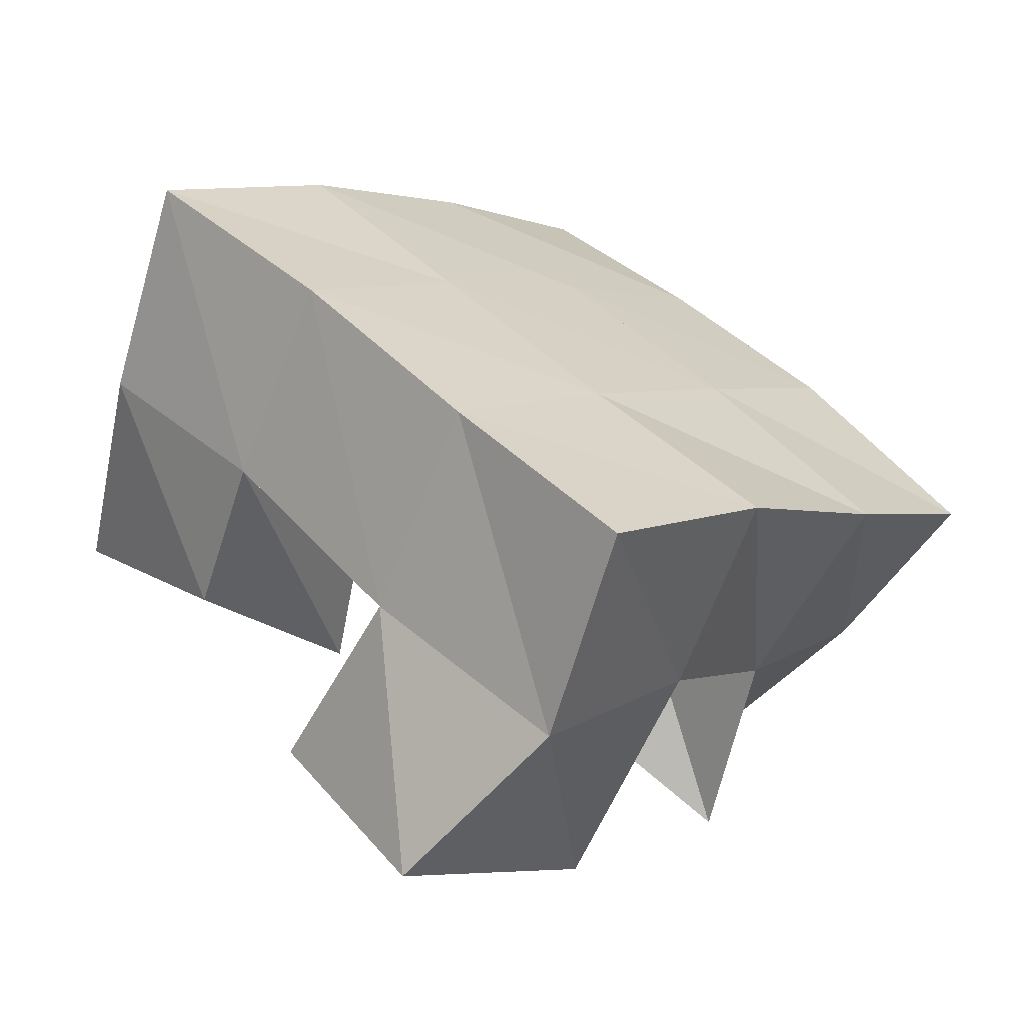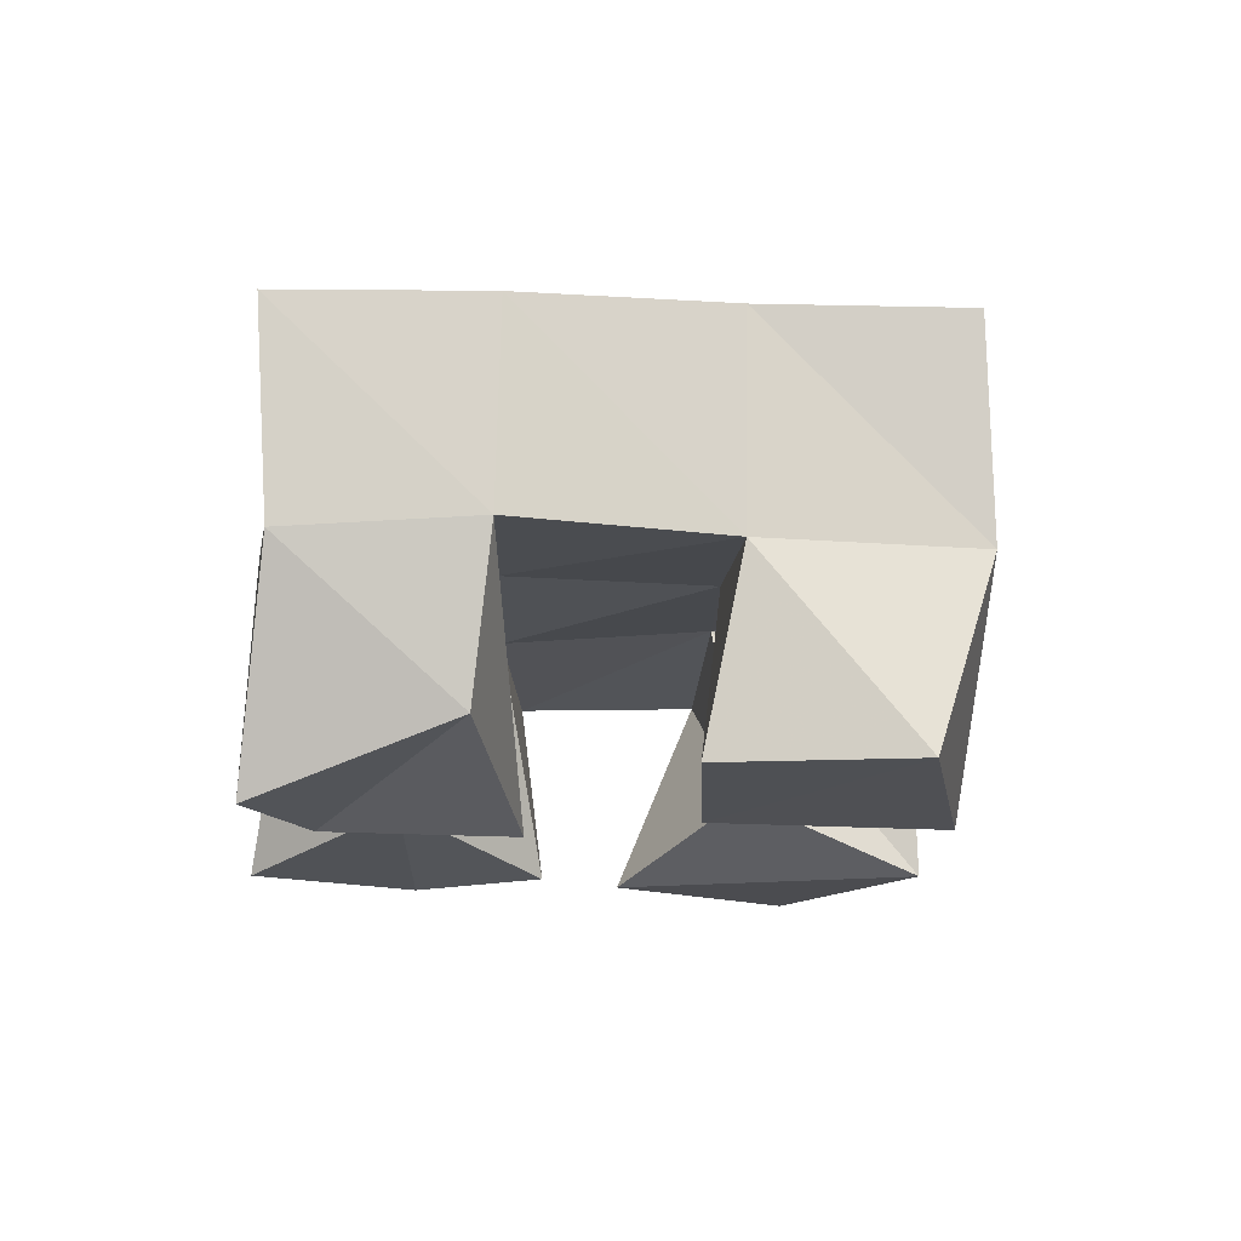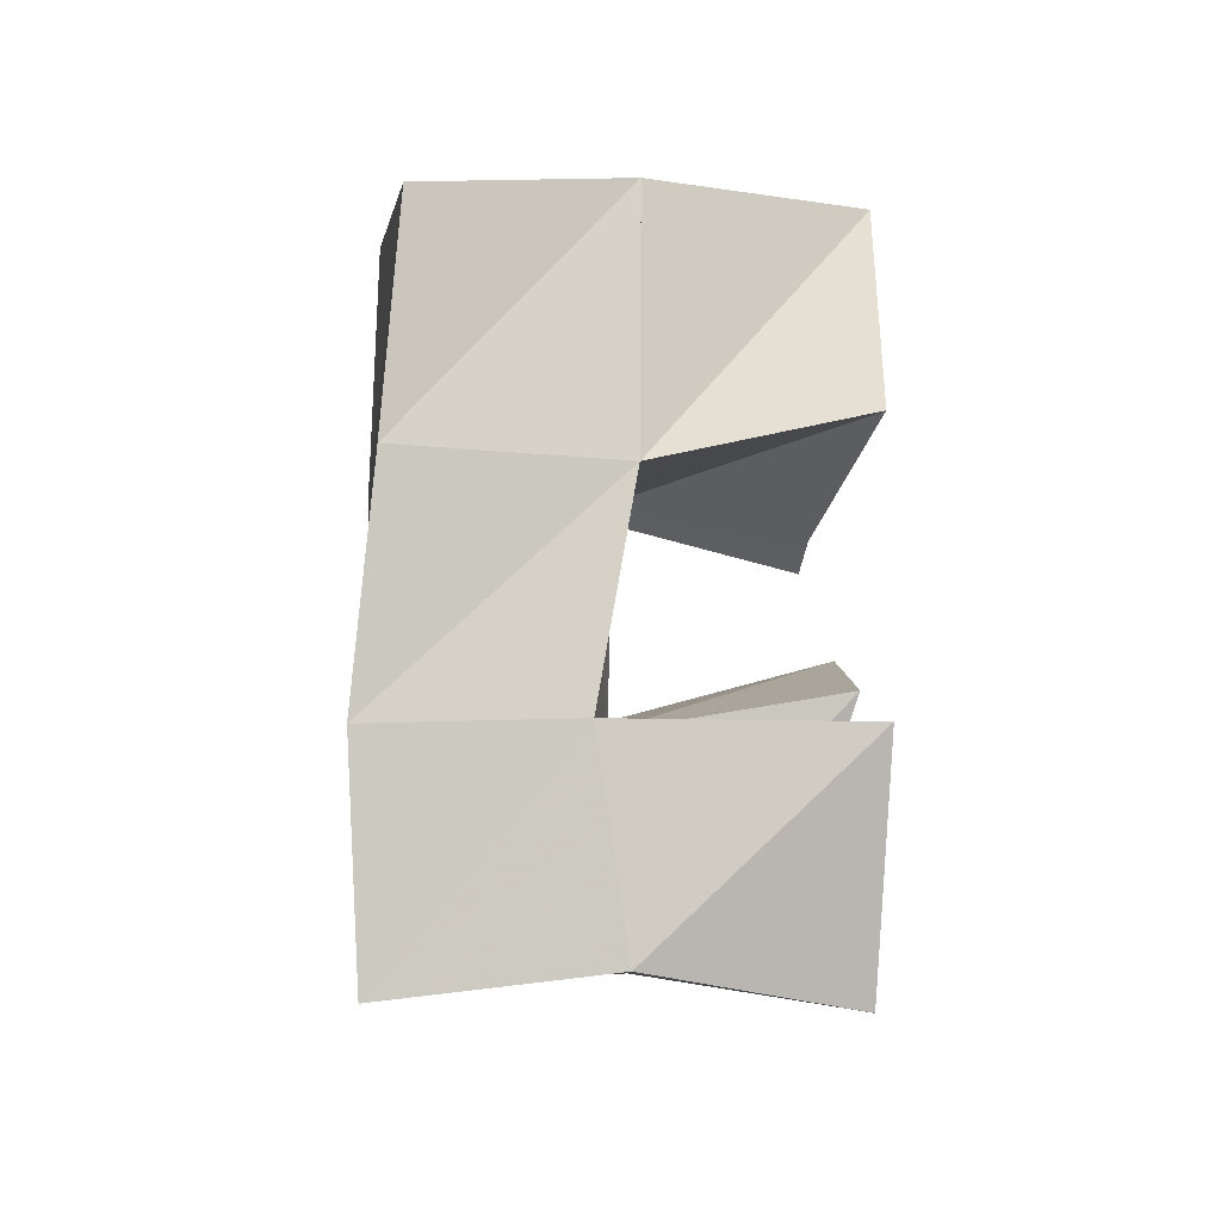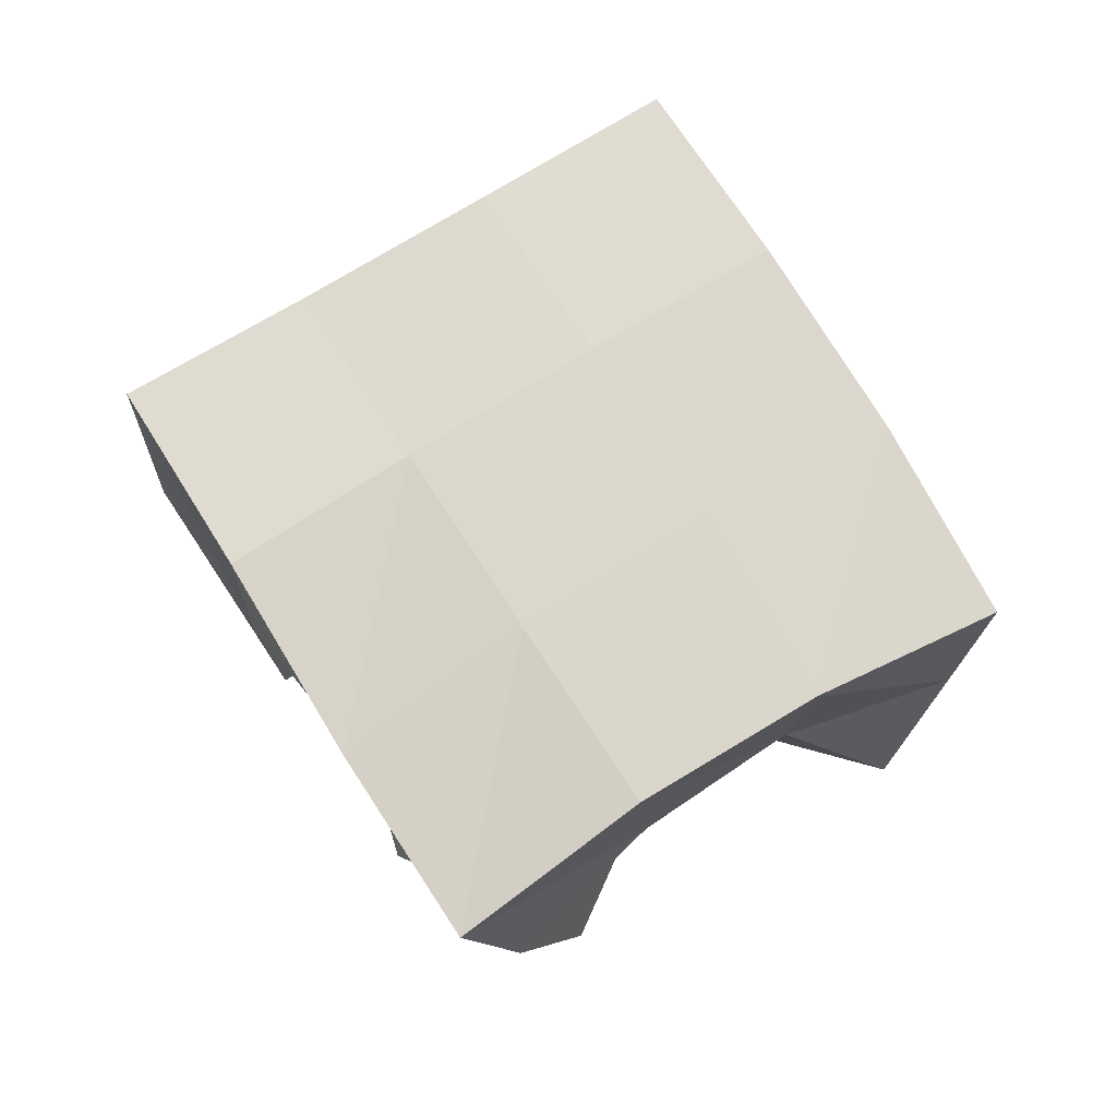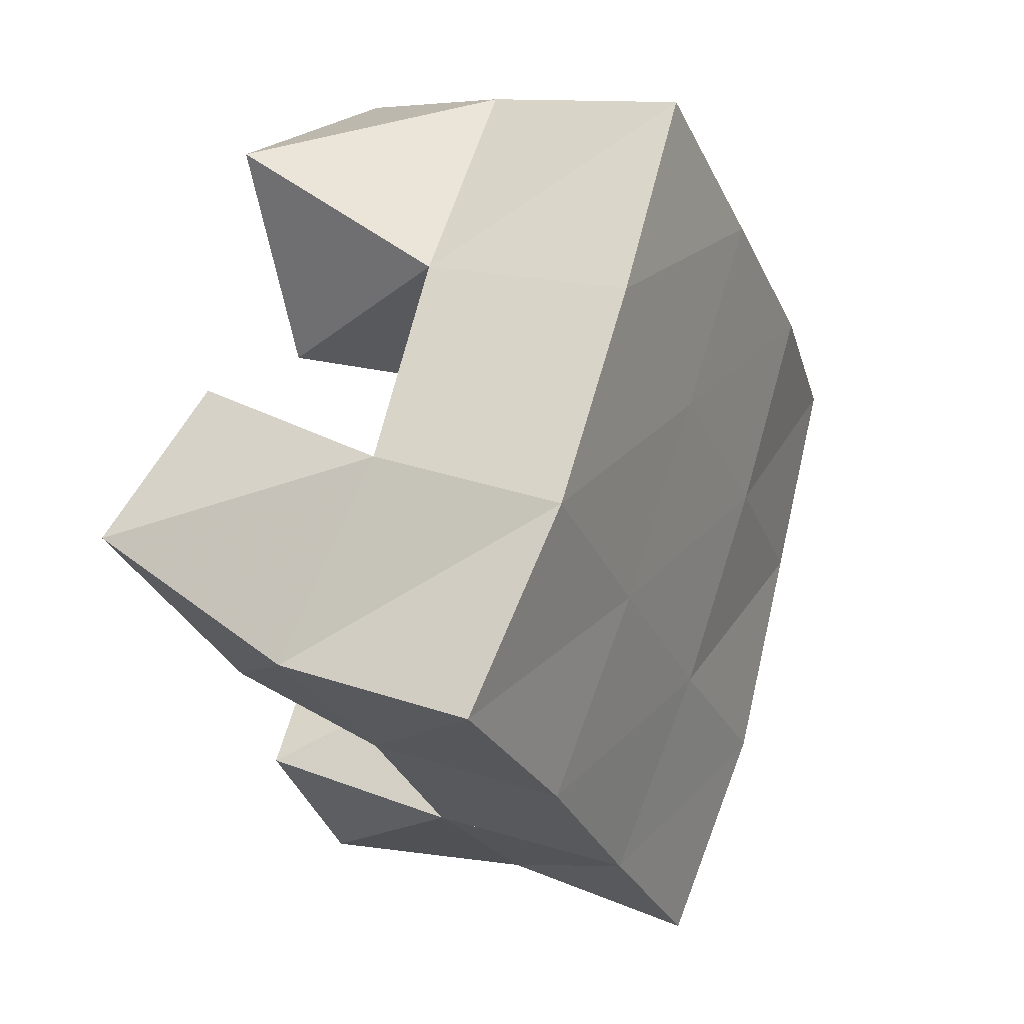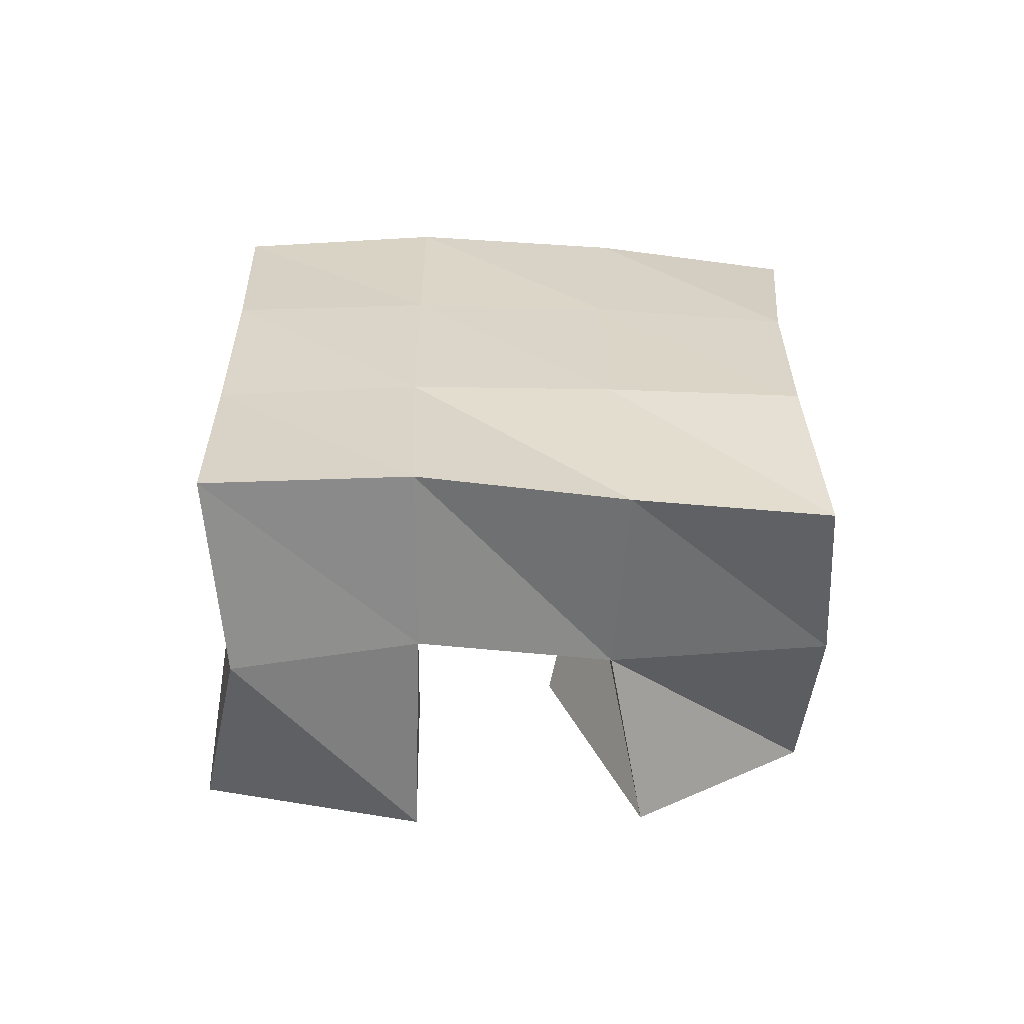
<metadata>
{"format":"obj","ext":"obj","renderer":"f3d","projection":"perspective","resolution":1024,"background":"white","views":[{"elev":-66.6,"azim":159.1,"up":"+Z"},{"elev":-15.2,"azim":138.2,"up":"+Y"},{"elev":-44.9,"azim":-88.5,"up":"+Z"},{"elev":70.0,"azim":-73.4,"up":"+Y"},{"elev":18.4,"azim":119.9,"up":"+Z"},{"elev":27.0,"azim":-132.4,"up":"+Y"}]}
</metadata>
<code>
v 2.788 0.1 -0.1068
v 2.771 0.1457 -0.1177
v 2.795 0.1 -0.1603
v 2.802 0.1469 -0.1651
v 2.838 0.1 -0.1003
v 2.809 0.15 -0.09655
v 2.842 0.1143 -0.1488
v 2.84 0.157 -0.1371
v 2.897 0.1 -0.1364
v 2.908 0.1576 -0.1383
v 2.937 0.1167 -0.1659
v 2.939 0.1567 -0.1753
v 2.927 0.1029 -0.09878
v 2.946 0.1625 -0.1011
v 2.966 0.1 -0.1252
v 2.973 0.1543 -0.1433
v 2.854 0.1014 -0.09137
v 2.843 0.149 -0.06935
v 2.901 0.1117 -0.09534
v 2.877 0.1541 -0.1032
v 2.854 0.105 -0.04082
v 2.869 0.149 -0.03321
v 2.907 0.1021 -0.04481
v 2.912 0.1567 -0.06523
v 2.833 0.1 -0.2052
v 2.829 0.1562 -0.2063
v 2.877 0.1041 -0.2399
v 2.86 0.15 -0.2424
v 2.874 0.1016 -0.169
v 2.871 0.1549 -0.1722
v 2.907 0.1047 -0.2031
v 2.901 0.1516 -0.2109
v 2.762 0.1908 -0.1288
v 2.794 0.1962 -0.1671
v 2.802 0.2002 -0.09765
v 2.834 0.203 -0.1356
v 2.838 0.2015 -0.06514
v 2.873 0.2048 -0.1012
v 2.871 0.1988 -0.02967
v 2.907 0.205 -0.06585
v 2.83 0.2026 -0.2063
v 2.868 0.2043 -0.174
v 2.906 0.2065 -0.1394
v 2.943 0.2085 -0.1055
v 2.864 0.2011 -0.2453
v 2.901 0.2024 -0.2118
v 2.939 0.2055 -0.1772
v 2.978 0.2055 -0.1437
f 1 2 4
f 3 1 4
f 2 6 8
f 4 2 8
f 6 5 7
f 8 6 7
f 5 1 3
f 7 5 3
f 8 7 3
f 4 8 3
f 2 1 5
f 6 2 5
f 9 10 12
f 11 9 12
f 10 14 16
f 12 10 16
f 14 13 15
f 16 14 15
f 13 9 11
f 15 13 11
f 16 15 11
f 12 16 11
f 10 9 13
f 14 10 13
f 17 18 20
f 19 17 20
f 18 22 24
f 20 18 24
f 22 21 23
f 24 22 23
f 21 17 19
f 23 21 19
f 24 23 19
f 20 24 19
f 18 17 21
f 22 18 21
f 25 26 28
f 27 25 28
f 26 30 32
f 28 26 32
f 30 29 31
f 32 30 31
f 29 25 27
f 31 29 27
f 32 31 27
f 28 32 27
f 26 25 29
f 30 26 29
f 2 33 34
f 4 2 34
f 33 35 36
f 34 33 36
f 35 6 8
f 36 35 8
f 6 2 4
f 8 6 4
f 36 8 4
f 34 36 4
f 33 2 6
f 35 33 6
f 6 35 36
f 8 6 36
f 35 37 38
f 36 35 38
f 37 18 20
f 38 37 20
f 18 6 8
f 20 18 8
f 38 20 8
f 36 38 8
f 35 6 18
f 37 35 18
f 18 37 38
f 20 18 38
f 37 39 40
f 38 37 40
f 39 22 24
f 40 39 24
f 22 18 20
f 24 22 20
f 40 24 20
f 38 40 20
f 37 18 22
f 39 37 22
f 4 34 41
f 26 4 41
f 34 36 42
f 41 34 42
f 36 8 30
f 42 36 30
f 8 4 26
f 30 8 26
f 42 30 26
f 41 42 26
f 34 4 8
f 36 34 8
f 8 36 42
f 30 8 42
f 36 38 43
f 42 36 43
f 38 20 10
f 43 38 10
f 20 8 30
f 10 20 30
f 43 10 30
f 42 43 30
f 36 8 20
f 38 36 20
f 20 38 43
f 10 20 43
f 38 40 44
f 43 38 44
f 40 24 14
f 44 40 14
f 24 20 10
f 14 24 10
f 44 14 10
f 43 44 10
f 38 20 24
f 40 38 24
f 26 41 45
f 28 26 45
f 41 42 46
f 45 41 46
f 42 30 32
f 46 42 32
f 30 26 28
f 32 30 28
f 46 32 28
f 45 46 28
f 41 26 30
f 42 41 30
f 30 42 46
f 32 30 46
f 42 43 47
f 46 42 47
f 43 10 12
f 47 43 12
f 10 30 32
f 12 10 32
f 47 12 32
f 46 47 32
f 42 30 10
f 43 42 10
f 10 43 47
f 12 10 47
f 43 44 48
f 47 43 48
f 44 14 16
f 48 44 16
f 14 10 12
f 16 14 12
f 48 16 12
f 47 48 12
f 43 10 14
f 44 43 14

</code>
